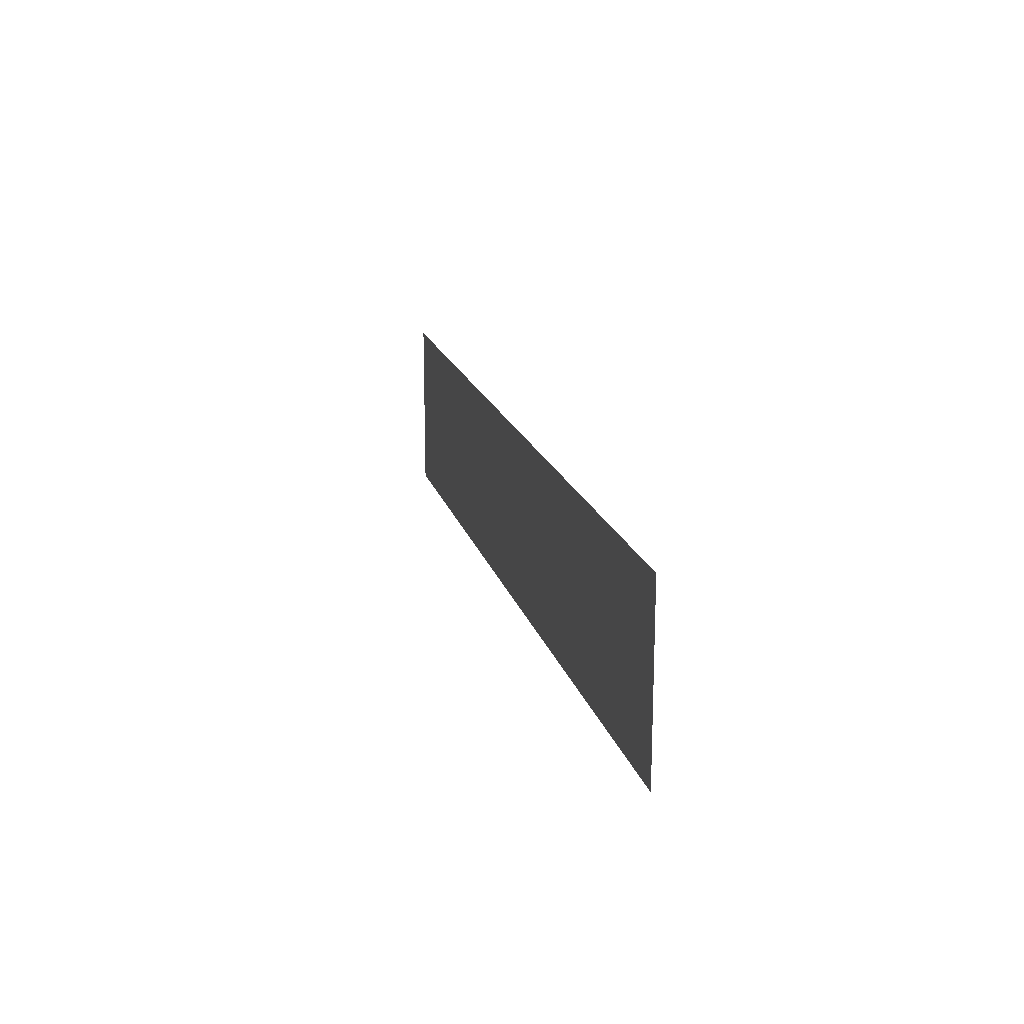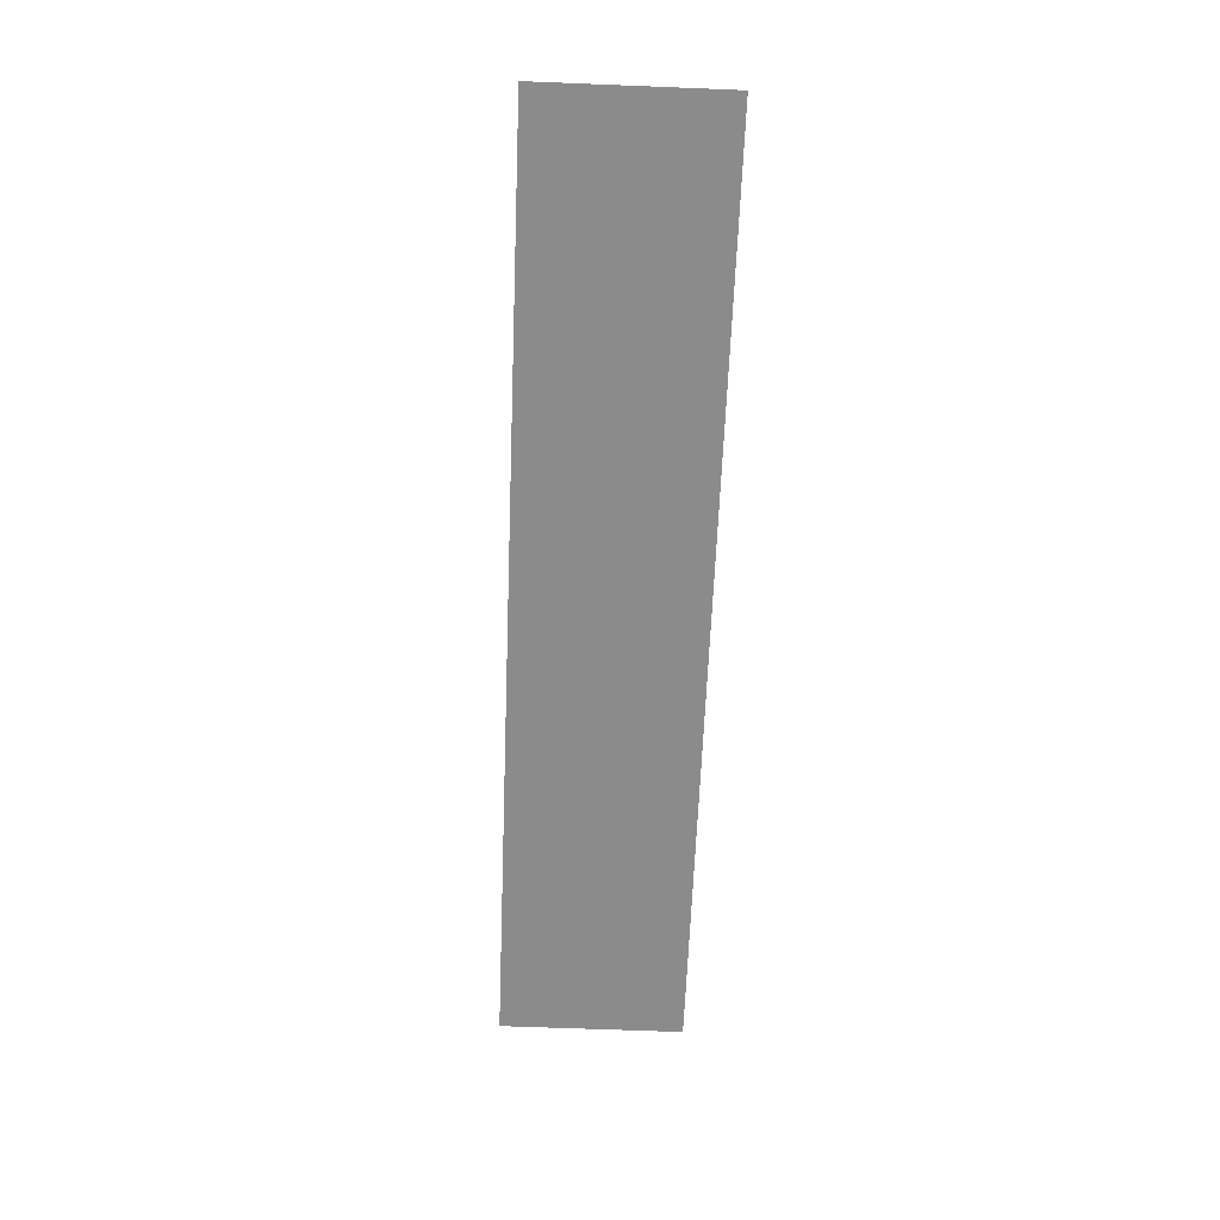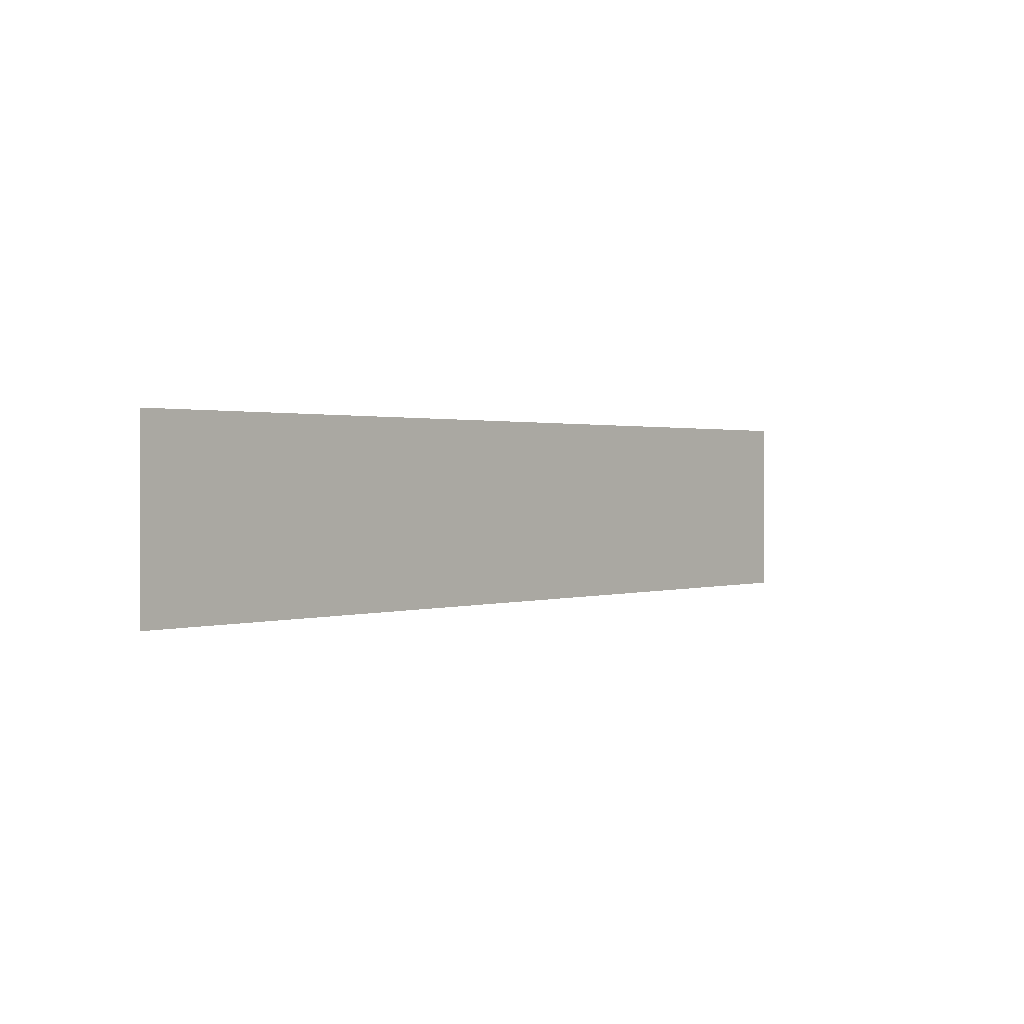
<metadata>
{"format":"obj","ext":"obj","renderer":"f3d","projection":"perspective","resolution":1024,"background":"white","views":[{"elev":17.2,"azim":76.4,"up":"+Z"},{"elev":-63.9,"azim":-92.3,"up":"+Y"},{"elev":1.0,"azim":130.8,"up":"+Z"}]}
</metadata>
<code>
v 0.095 -0.0125 -0.00181
v 0.09939 -0.0125 -0.01242
v 0.11 -0.0125 -0.01681
v 0.095 -0.0125 -0.01681
v 0.09939 -0.0125 -0.01242
v 0.095 -0.0125 -0.00181
v 0.095 -0.0125 -0.01681
v 0.11 -0.0125 -0.01681
v 0.09939 -0.0125 -0.01242
v -0.54 -0.0125 -0.05786
v -0.4961 -0.0125 -0.1018
v -0.54 -0.0125 -0.2079
v -0.54 -0.0125 -0.05786
v -0.39 -0.0125 -0.05786
v -0.4961 -0.0125 -0.1018
v -0.54 -0.0125 -0.2079
v -0.4961 -0.0125 -0.1018
v -0.39 -0.0125 -0.05786
v -0.7556 -0.0125 -0.353
v -0.7298 -0.0125 -0.353
v -0.7354 -0.0125 -0.3412
v -0.7556 -0.0125 -0.353
v -0.7354 -0.0125 -0.3412
v -0.7397 -0.0125 -0.329
v -0.7595 -0.0125 -0.3442
v -0.765 -0.0125 -0.3279
v -0.7595 -0.0125 -0.3442
v -0.7397 -0.0125 -0.329
v -0.7433 -0.0125 -0.3154
v -0.765 -0.0125 -0.3279
v -0.7433 -0.0125 -0.3154
v -0.7462 -0.0125 -0.3007
v -0.7693 -0.0125 -0.3103
v -0.7724 -0.0125 -0.2917
v -0.7693 -0.0125 -0.3103
v -0.7462 -0.0125 -0.3007
v -0.7483 -0.0125 -0.2852
v -0.7724 -0.0125 -0.2917
v -0.7483 -0.0125 -0.2852
v -0.7496 -0.0125 -0.2692
v -0.7744 -0.0125 -0.2724
v -0.775 -0.0125 -0.2529
v -0.7744 -0.0125 -0.2724
v -0.7496 -0.0125 -0.2692
v -0.75 -0.0125 -0.2529
v -0.775 -0.0125 -0.2529
v -0.75 -0.0125 -0.2529
v -0.7496 -0.0125 -0.2366
v -0.7744 -0.0125 -0.2333
v -0.7724 -0.0125 -0.214
v -0.7744 -0.0125 -0.2333
v -0.7496 -0.0125 -0.2366
v -0.7483 -0.0125 -0.2205
v -0.7724 -0.0125 -0.214
v -0.7483 -0.0125 -0.2205
v -0.7462 -0.0125 -0.205
v -0.7693 -0.0125 -0.1955
v -0.765 -0.0125 -0.1779
v -0.7693 -0.0125 -0.1955
v -0.7462 -0.0125 -0.205
v -0.7433 -0.0125 -0.1904
v -0.765 -0.0125 -0.1779
v -0.7433 -0.0125 -0.1904
v -0.7397 -0.0125 -0.1768
v -0.7595 -0.0125 -0.1615
v -0.753 -0.0125 -0.1468
v -0.7595 -0.0125 -0.1615
v -0.7397 -0.0125 -0.1768
v -0.7354 -0.0125 -0.1645
v -0.753 -0.0125 -0.1468
v -0.7354 -0.0125 -0.1645
v -0.7304 -0.0125 -0.1537
v -0.7457 -0.0125 -0.1338
v -0.7375 -0.0125 -0.123
v -0.7457 -0.0125 -0.1338
v -0.7304 -0.0125 -0.1537
v -0.725 -0.0125 -0.1446
v -0.7375 -0.0125 -0.123
v -0.725 -0.0125 -0.1446
v -0.7191 -0.0125 -0.1374
v -0.7287 -0.0125 -0.1143
v -0.7194 -0.0125 -0.108
v -0.7287 -0.0125 -0.1143
v -0.7191 -0.0125 -0.1374
v -0.7129 -0.0125 -0.1321
v -0.7194 -0.0125 -0.108
v -0.7129 -0.0125 -0.1321
v -0.7065 -0.0125 -0.1289
v -0.7098 -0.0125 -0.1042
v -0.7 -0.0125 -0.1029
v -0.7098 -0.0125 -0.1042
v -0.7065 -0.0125 -0.1289
v -0.7 -0.0125 -0.1279
v -0.7 -0.0125 -0.1029
v -0.7 -0.0125 -0.1279
v -0.6935 -0.0125 -0.1289
v -0.6902 -0.0125 -0.1042
v -0.6806 -0.0125 -0.108
v -0.6902 -0.0125 -0.1042
v -0.6935 -0.0125 -0.1289
v -0.6871 -0.0125 -0.1321
v -0.6806 -0.0125 -0.108
v -0.6871 -0.0125 -0.1321
v -0.6809 -0.0125 -0.1374
v -0.6713 -0.0125 -0.1143
v -0.6625 -0.0125 -0.123
v -0.6713 -0.0125 -0.1143
v -0.6809 -0.0125 -0.1374
v -0.675 -0.0125 -0.1446
v -0.6625 -0.0125 -0.123
v -0.675 -0.0125 -0.1446
v -0.6696 -0.0125 -0.1537
v -0.6543 -0.0125 -0.1338
v -0.647 -0.0125 -0.1468
v -0.6543 -0.0125 -0.1338
v -0.6696 -0.0125 -0.1537
v -0.6646 -0.0125 -0.1645
v -0.647 -0.0125 -0.1468
v -0.6646 -0.0125 -0.1645
v -0.6603 -0.0125 -0.1768
v -0.6405 -0.0125 -0.1615
v -0.6351 -0.0125 -0.1779
v -0.6405 -0.0125 -0.1615
v -0.6603 -0.0125 -0.1768
v -0.6567 -0.0125 -0.1904
v -0.6351 -0.0125 -0.1779
v -0.6567 -0.0125 -0.1904
v -0.6538 -0.0125 -0.205
v -0.6307 -0.0125 -0.1955
v -0.6276 -0.0125 -0.214
v -0.6307 -0.0125 -0.1955
v -0.6538 -0.0125 -0.205
v -0.6517 -0.0125 -0.2205
v -0.6276 -0.0125 -0.214
v -0.6517 -0.0125 -0.2205
v -0.6504 -0.0125 -0.2366
v -0.6256 -0.0125 -0.2333
v -0.625 -0.0125 -0.2529
v -0.6256 -0.0125 -0.2333
v -0.6504 -0.0125 -0.2366
v -0.65 -0.0125 -0.2529
v -0.625 -0.0125 -0.2529
v -0.65 -0.0125 -0.2529
v -0.6504 -0.0125 -0.2692
v -0.6256 -0.0125 -0.2724
v -0.6276 -0.0125 -0.2917
v -0.6256 -0.0125 -0.2724
v -0.6504 -0.0125 -0.2692
v -0.6517 -0.0125 -0.2852
v -0.6276 -0.0125 -0.2917
v -0.6517 -0.0125 -0.2852
v -0.6538 -0.0125 -0.3007
v -0.6307 -0.0125 -0.3103
v -0.6351 -0.0125 -0.3279
v -0.6307 -0.0125 -0.3103
v -0.6538 -0.0125 -0.3007
v -0.6567 -0.0125 -0.3154
v -0.6351 -0.0125 -0.3279
v -0.6567 -0.0125 -0.3154
v -0.6603 -0.0125 -0.329
v -0.6405 -0.0125 -0.3442
v -0.6444 -0.0125 -0.353
v -0.6405 -0.0125 -0.3442
v -0.6603 -0.0125 -0.329
v -0.6646 -0.0125 -0.3412
v -0.6444 -0.0125 -0.353
v -0.6646 -0.0125 -0.3412
v -0.6702 -0.0125 -0.353
v -0.595 -0.0125 0.00064
v -0.595 -0.0125 -0.353
v -0.54 -0.0125 -0.353
v -0.54 -0.0125 -0.2079
v -0.595 -0.0125 0.00064
v -0.54 -0.0125 -0.2079
v -0.54 -0.0125 -0.05786
v -0.595 -0.0125 0.00064
v -0.54 -0.0125 -0.05786
v -0.39 -0.0125 -0.05786
v -0.595 -0.0125 0.00064
v -0.39 -0.0125 -0.05786
v 0.095 -0.0125 -0.00181
v 0.095 -0.0125 0.00064
v 0.07466 -0.0125 -0.05786
v 0.095 -0.0125 -0.01681
v 0.095 -0.0125 -0.00181
v -0.39 -0.0125 -0.05786
v 0.07466 -0.0125 -0.05786
v 0.11 -0.0125 -0.01681
v 0.095 -0.0125 -0.01681
v 0.07466 -0.0125 -0.05786
v 0.1134 -0.0125 -0.05299
v 0.1218 -0.0125 -0.01333
v 0.11 -0.0125 -0.01681
v 0.1497 -0.0125 -0.03868
v 0.1329 -0.0125 -0.007975
v 0.1218 -0.0125 -0.01333
v 0.1134 -0.0125 -0.05299
v 0.1497 -0.0125 -0.03868
v 0.2215 -0.0125 0.00064
v 0.1486 -0.0125 0.00064
v 0.1329 -0.0125 -0.007975
v -0.31 -0.0125 -0.2679
v -0.34 -0.0125 -0.2379
v -0.34 -0.0125 -0.353
v -0.31 -0.0125 -0.353
v -0.31 -0.0125 -0.2679
v 0.005 -0.0125 -0.2679
v 0.035 -0.0125 -0.2379
v -0.34 -0.0125 -0.2379
v 0.005 -0.0125 -0.2679
v 0.005 -0.0125 -0.353
v 0.035 -0.0125 -0.353
v 0.035 -0.0125 -0.2379
v 0.15 -0.0125 -0.2679
v 0.12 -0.0125 -0.2379
v 0.12 -0.0125 -0.353
v 0.15 -0.0125 -0.353
v 0.15 -0.0125 -0.2679
v 0.2 -0.0125 -0.2679
v 0.1996 -0.0125 -0.2379
v 0.12 -0.0125 -0.2379
v 0.59 -0.0125 -0.353
v 0.2 -0.0125 -0.2679
v 0.2027 -0.0125 -0.321
v 0.2077 -0.0125 -0.353
v 0.59 -0.0125 -0.353
v 0.2332 -0.0125 -0.2336
v 0.1996 -0.0125 -0.2379
v 0.2 -0.0125 -0.2679
v 0.59 -0.0125 -0.353
v 0.2646 -0.0125 -0.2212
v 0.2332 -0.0125 -0.2336
v 0.59 -0.0125 -0.353
v 0.59 -0.0125 -0.09786
v 0.49 -0.0125 -0.09786
v 0.2646 -0.0125 -0.2212
v 0.75 -0.0125 0.00064
v 0.75 -0.0125 -0.353
v 0.805 -0.0125 -0.353
v 0.805 -0.0125 0.00064
v -0.9 -0.0125 -0.353
v -0.7556 -0.0125 -0.353
v -0.7595 -0.0125 -0.3442
v -0.9 -0.0125 -0.353
v -0.7595 -0.0125 -0.3442
v -0.765 -0.0125 -0.3279
v -0.9 -0.0125 -0.353
v -0.765 -0.0125 -0.3279
v -0.7693 -0.0125 -0.3103
v -0.9 -0.0125 -0.353
v -0.7693 -0.0125 -0.3103
v -0.7724 -0.0125 -0.2917
v -0.9 -0.0125 -0.353
v -0.7724 -0.0125 -0.2917
v -0.7744 -0.0125 -0.2724
v -0.9 -0.0125 0.00064
v -0.9 -0.0125 -0.353
v -0.7744 -0.0125 -0.2724
v -0.775 -0.0125 -0.2529
v -0.9 -0.0125 0.00064
v -0.775 -0.0125 -0.2529
v -0.7744 -0.0125 -0.2333
v -0.9 -0.0125 0.00064
v -0.7744 -0.0125 -0.2333
v -0.7724 -0.0125 -0.214
v -0.9 -0.0125 0.00064
v -0.7724 -0.0125 -0.214
v -0.7693 -0.0125 -0.1955
v -0.9 -0.0125 0.00064
v -0.7693 -0.0125 -0.1955
v -0.765 -0.0125 -0.1779
v -0.9 -0.0125 0.00064
v -0.765 -0.0125 -0.1779
v -0.7595 -0.0125 -0.1615
v -0.9 -0.0125 0.00064
v -0.7595 -0.0125 -0.1615
v -0.753 -0.0125 -0.1468
v -0.9 -0.0125 0.00064
v -0.753 -0.0125 -0.1468
v -0.7457 -0.0125 -0.1338
v -0.9 -0.0125 0.00064
v -0.7457 -0.0125 -0.1338
v -0.7375 -0.0125 -0.123
v -0.9 -0.0125 0.00064
v -0.7375 -0.0125 -0.123
v -0.7287 -0.0125 -0.1143
v -0.9 -0.0125 0.00064
v -0.7287 -0.0125 -0.1143
v -0.7194 -0.0125 -0.108
v -0.9 -0.0125 0.00064
v -0.7194 -0.0125 -0.108
v -0.7098 -0.0125 -0.1042
v -0.9 -0.0125 0.00064
v -0.7098 -0.0125 -0.1042
v -0.7 -0.0125 -0.1029
v -0.595 -0.0125 0.00064
v -0.595 -0.0125 0.00064
v -0.7 -0.0125 -0.1029
v -0.6902 -0.0125 -0.1042
v -0.595 -0.0125 0.00064
v -0.6902 -0.0125 -0.1042
v -0.6806 -0.0125 -0.108
v -0.595 -0.0125 0.00064
v -0.6806 -0.0125 -0.108
v -0.6713 -0.0125 -0.1143
v -0.595 -0.0125 0.00064
v -0.6713 -0.0125 -0.1143
v -0.6625 -0.0125 -0.123
v -0.595 -0.0125 0.00064
v -0.6625 -0.0125 -0.123
v -0.6543 -0.0125 -0.1338
v -0.595 -0.0125 0.00064
v -0.6543 -0.0125 -0.1338
v -0.647 -0.0125 -0.1468
v -0.595 -0.0125 0.00064
v -0.647 -0.0125 -0.1468
v -0.6405 -0.0125 -0.1615
v -0.595 -0.0125 0.00064
v -0.6405 -0.0125 -0.1615
v -0.6351 -0.0125 -0.1779
v -0.595 -0.0125 0.00064
v -0.6351 -0.0125 -0.1779
v -0.6307 -0.0125 -0.1955
v -0.595 -0.0125 0.00064
v -0.6307 -0.0125 -0.1955
v -0.6276 -0.0125 -0.214
v -0.595 -0.0125 0.00064
v -0.6276 -0.0125 -0.214
v -0.6256 -0.0125 -0.2333
v -0.595 -0.0125 0.00064
v -0.6256 -0.0125 -0.2333
v -0.625 -0.0125 -0.2529
v -0.595 -0.0125 0.00064
v -0.625 -0.0125 -0.2529
v -0.6256 -0.0125 -0.2724
v -0.595 -0.0125 -0.353
v -0.595 -0.0125 -0.353
v -0.6256 -0.0125 -0.2724
v -0.6276 -0.0125 -0.2917
v -0.595 -0.0125 -0.353
v -0.6276 -0.0125 -0.2917
v -0.6307 -0.0125 -0.3103
v -0.595 -0.0125 -0.353
v -0.6307 -0.0125 -0.3103
v -0.6351 -0.0125 -0.3279
v -0.595 -0.0125 -0.353
v -0.6351 -0.0125 -0.3279
v -0.6405 -0.0125 -0.3442
v -0.595 -0.0125 -0.353
v -0.6405 -0.0125 -0.3442
v -0.6444 -0.0125 -0.353
v 0.805 -0.0125 0.00064
v 0.805 -0.0125 -0.353
v 0.9 -0.0125 -0.353
v 0.9 -0.0125 0.00064
v 0.095 -0.0125 -0.00181
v 0.1329 -0.0125 -0.007975
v 0.1486 -0.0125 0.00064
v 0.095 -0.0125 0.00064
v 0.095 -0.0125 -0.00181
v 0.11 -0.0125 -0.01681
v 0.1218 -0.0125 -0.01333
v 0.1329 -0.0125 -0.007975
v -0.31 -0.0125 -0.2679
v -0.31 -0.0125 -0.353
v 0.005 -0.0125 -0.353
v 0.005 -0.0125 -0.2679
v 0.15 -0.0125 -0.353
v 0.2027 -0.0125 -0.321
v 0.2 -0.0125 -0.2679
v 0.15 -0.0125 -0.2679
v 0.15 -0.0125 -0.353
v 0.2077 -0.0125 -0.353
v 0.2027 -0.0125 -0.321
v -0.7354 -0.0125 -0.3412
v -0.7298 -0.0125 -0.353
v -0.6702 -0.0125 -0.353
v -0.6646 -0.0125 -0.3412
v -0.7354 -0.0125 -0.3412
v -0.6646 -0.0125 -0.3412
v -0.6603 -0.0125 -0.329
v -0.7397 -0.0125 -0.329
v -0.7433 -0.0125 -0.3154
v -0.7397 -0.0125 -0.329
v -0.6603 -0.0125 -0.329
v -0.6567 -0.0125 -0.3154
v -0.7433 -0.0125 -0.3154
v -0.6567 -0.0125 -0.3154
v -0.6538 -0.0125 -0.3007
v -0.7462 -0.0125 -0.3007
v -0.7483 -0.0125 -0.2852
v -0.7462 -0.0125 -0.3007
v -0.6538 -0.0125 -0.3007
v -0.6517 -0.0125 -0.2852
v -0.7483 -0.0125 -0.2852
v -0.6517 -0.0125 -0.2852
v -0.6504 -0.0125 -0.2692
v -0.7496 -0.0125 -0.2692
v -0.75 -0.0125 -0.2529
v -0.7496 -0.0125 -0.2692
v -0.6504 -0.0125 -0.2692
v -0.65 -0.0125 -0.2529
v -0.75 -0.0125 -0.2529
v -0.65 -0.0125 -0.2529
v -0.6504 -0.0125 -0.2366
v -0.7496 -0.0125 -0.2366
v -0.7483 -0.0125 -0.2205
v -0.7496 -0.0125 -0.2366
v -0.6504 -0.0125 -0.2366
v -0.6517 -0.0125 -0.2205
v -0.7483 -0.0125 -0.2205
v -0.6517 -0.0125 -0.2205
v -0.6538 -0.0125 -0.205
v -0.7462 -0.0125 -0.205
v -0.7433 -0.0125 -0.1904
v -0.7462 -0.0125 -0.205
v -0.6538 -0.0125 -0.205
v -0.6567 -0.0125 -0.1904
v -0.7433 -0.0125 -0.1904
v -0.6567 -0.0125 -0.1904
v -0.6603 -0.0125 -0.1768
v -0.7397 -0.0125 -0.1768
v -0.7354 -0.0125 -0.1645
v -0.7397 -0.0125 -0.1768
v -0.6603 -0.0125 -0.1768
v -0.6646 -0.0125 -0.1645
v -0.7354 -0.0125 -0.1645
v -0.6646 -0.0125 -0.1645
v -0.6696 -0.0125 -0.1537
v -0.7304 -0.0125 -0.1537
v -0.725 -0.0125 -0.1446
v -0.7304 -0.0125 -0.1537
v -0.6696 -0.0125 -0.1537
v -0.675 -0.0125 -0.1446
v -0.725 -0.0125 -0.1446
v -0.675 -0.0125 -0.1446
v -0.6809 -0.0125 -0.1374
v -0.7191 -0.0125 -0.1374
v -0.7129 -0.0125 -0.1321
v -0.7191 -0.0125 -0.1374
v -0.6809 -0.0125 -0.1374
v -0.6871 -0.0125 -0.1321
v -0.7129 -0.0125 -0.1321
v -0.6871 -0.0125 -0.1321
v -0.6935 -0.0125 -0.1289
v -0.7065 -0.0125 -0.1289
v -0.7 -0.0125 -0.1279
v -0.7065 -0.0125 -0.1289
v -0.6935 -0.0125 -0.1289
v -0.54 -0.0125 -0.353
v -0.34 -0.0125 -0.353
v -0.34 -0.0125 -0.2379
v -0.54 -0.0125 -0.2079
v 0.035 -0.0125 -0.2379
v -0.39 -0.0125 -0.05786
v -0.54 -0.0125 -0.2079
v -0.34 -0.0125 -0.2379
v 0.035 -0.0125 -0.2379
v 0.12 -0.0125 -0.2379
v 0.07466 -0.0125 -0.05786
v -0.39 -0.0125 -0.05786
v 0.035 -0.0125 -0.2379
v 0.035 -0.0125 -0.353
v 0.12 -0.0125 -0.353
v 0.12 -0.0125 -0.2379
v 0.1134 -0.0125 -0.05299
v 0.07466 -0.0125 -0.05786
v 0.12 -0.0125 -0.2379
v 0.1996 -0.0125 -0.2379
v 0.1134 -0.0125 -0.05299
v 0.1996 -0.0125 -0.2379
v 0.2332 -0.0125 -0.2336
v 0.1497 -0.0125 -0.03868
v 0.2215 -0.0125 0.00064
v 0.1497 -0.0125 -0.03868
v 0.2332 -0.0125 -0.2336
v 0.2646 -0.0125 -0.2212
v 0.2215 -0.0125 0.00064
v 0.2646 -0.0125 -0.2212
v 0.49 -0.0125 -0.09786
v 0.2215 -0.0125 0.00064
v 0.49 -0.0125 -0.09786
v 0.59 -0.0125 -0.09786
v 0.75 -0.0125 0.00064
v 0.75 -0.0125 -0.353
v 0.75 -0.0125 0.00064
v 0.59 -0.0125 -0.09786
v 0.59 -0.0125 -0.353
g mesh7274063
f 1 2 3
g mesh7274065
f 4 5 6
f 7 8 9
g mesh7274067
f 10 12 11
f 13 15 14
g mesh7274069
f 16 18 17
f 19 20 21
f 22 23 24
f 24 25 22
f 26 27 28
f 28 29 26
f 30 31 32
f 32 33 30
f 34 35 36
f 36 37 34
f 38 39 40
f 40 41 38
f 42 43 44
f 44 45 42
f 46 47 48
f 48 49 46
f 50 51 52
f 52 53 50
f 54 55 56
f 56 57 54
f 58 59 60
f 60 61 58
f 62 63 64
f 64 65 62
f 66 67 68
f 68 69 66
f 70 71 72
f 72 73 70
f 74 75 76
f 76 77 74
f 78 79 80
f 80 81 78
f 82 83 84
f 84 85 82
f 86 87 88
f 88 89 86
f 90 91 92
f 92 93 90
f 94 95 96
f 96 97 94
f 98 99 100
f 100 101 98
f 102 103 104
f 104 105 102
f 106 107 108
f 108 109 106
f 110 111 112
f 112 113 110
f 114 115 116
f 116 117 114
f 118 119 120
f 120 121 118
f 122 123 124
f 124 125 122
f 126 127 128
f 128 129 126
f 130 131 132
f 132 133 130
f 134 135 136
f 136 137 134
f 138 139 140
f 140 141 138
f 142 143 144
f 144 145 142
f 146 147 148
f 148 149 146
f 150 151 152
f 152 153 150
f 154 155 156
f 156 157 154
f 158 159 160
f 160 161 158
f 162 163 164
f 164 165 162
f 166 167 168
f 169 170 171
f 171 172 169
f 173 174 175
f 176 177 178
f 179 180 181
f 181 182 179
f 183 184 185
f 185 186 183
f 187 188 189
f 190 191 192
f 192 193 190
f 194 195 196
f 196 197 194
f 198 199 200
f 200 201 198
f 202 203 204
f 204 205 202
f 206 207 208
f 208 209 206
f 210 211 212
f 212 213 210
f 214 215 216
f 216 217 214
f 218 219 220
f 220 221 218
f 222 223 224
f 224 225 222
f 226 227 228
f 228 229 226
f 230 231 232
f 233 234 235
f 235 236 233
f 237 238 239
f 239 240 237
f 241 242 243
f 244 245 246
f 247 248 249
f 250 251 252
f 253 254 255
f 256 257 258
f 258 259 256
f 260 261 262
f 263 264 265
f 266 267 268
f 269 270 271
f 272 273 274
f 275 276 277
f 278 279 280
f 281 282 283
f 284 285 286
f 287 288 289
f 290 291 292
f 293 294 295
f 295 296 293
f 297 298 299
f 300 301 302
f 303 304 305
f 306 307 308
f 309 310 311
f 312 313 314
f 315 316 317
f 318 319 320
f 321 322 323
f 324 325 326
f 327 328 329
f 330 331 332
f 333 334 335
f 335 336 333
f 337 338 339
f 340 341 342
f 343 344 345
f 346 347 348
f 349 350 351
f 352 353 354
f 354 355 352
f 356 357 358
f 358 359 356
f 360 361 362
f 362 363 360
f 364 365 366
f 366 367 364
f 368 369 370
f 370 371 368
f 372 373 374
f 375 376 377
f 377 378 375
f 379 380 381
f 381 382 379
f 383 384 385
f 385 386 383
f 387 388 389
f 389 390 387
f 391 392 393
f 393 394 391
f 395 396 397
f 397 398 395
f 399 400 401
f 401 402 399
f 403 404 405
f 405 406 403
f 407 408 409
f 409 410 407
f 411 412 413
f 413 414 411
f 415 416 417
f 417 418 415
f 419 420 421
f 421 422 419
f 423 424 425
f 425 426 423
f 427 428 429
f 429 430 427
f 431 432 433
f 433 434 431
f 435 436 437
f 437 438 435
f 439 440 441
f 441 442 439
f 443 444 445
f 445 446 443
f 447 448 449
f 450 451 452
f 452 453 450
f 454 455 456
f 456 457 454
f 458 459 460
f 460 461 458
f 462 463 464
f 464 465 462
f 466 467 468
f 468 469 466
f 470 471 472
f 472 473 470
f 474 475 476
f 476 477 474
f 478 479 480
f 481 482 483
f 483 484 481
f 485 486 487
f 487 488 485

</code>
